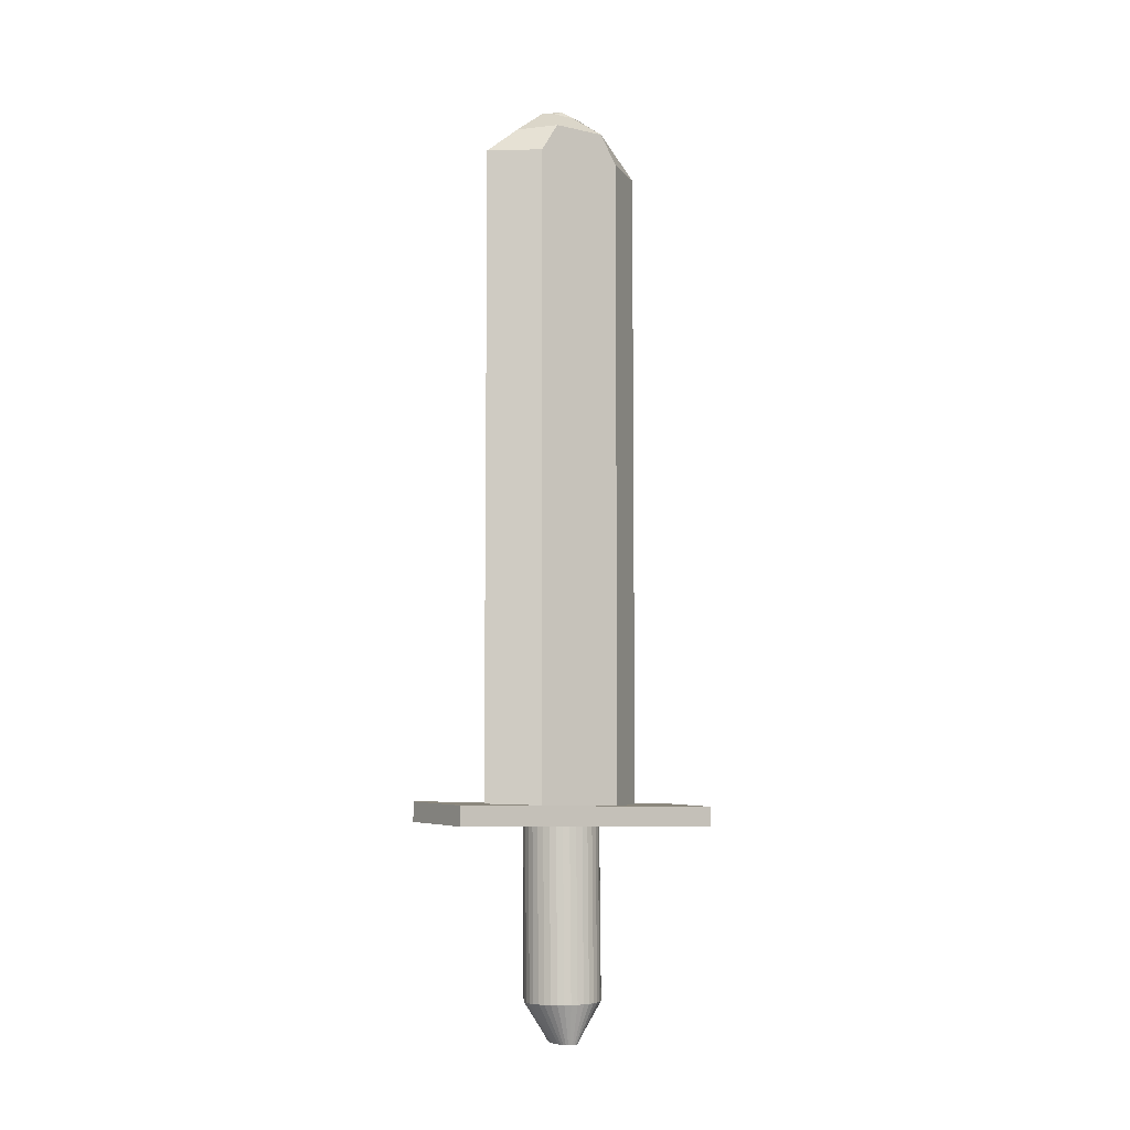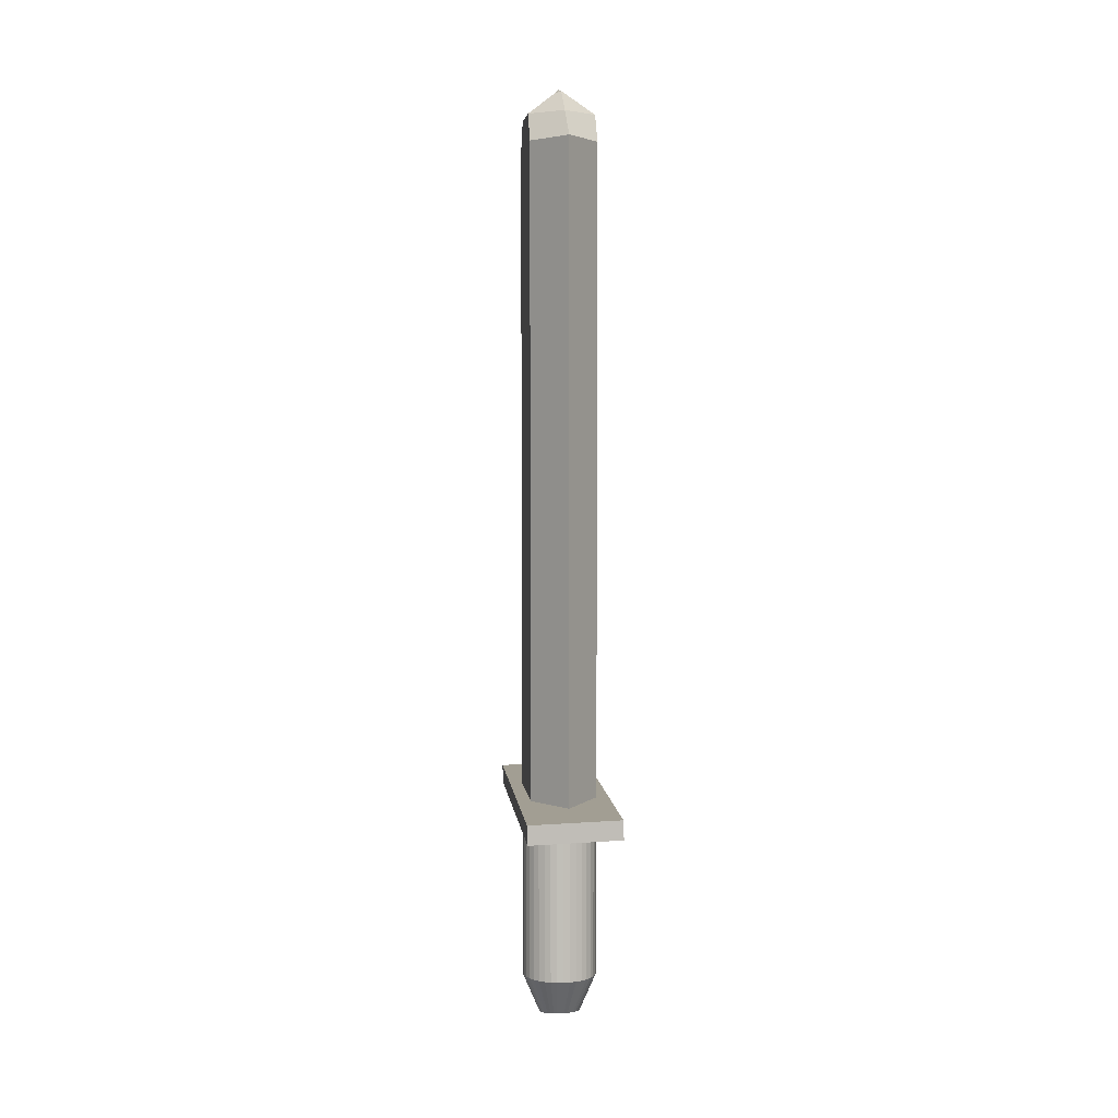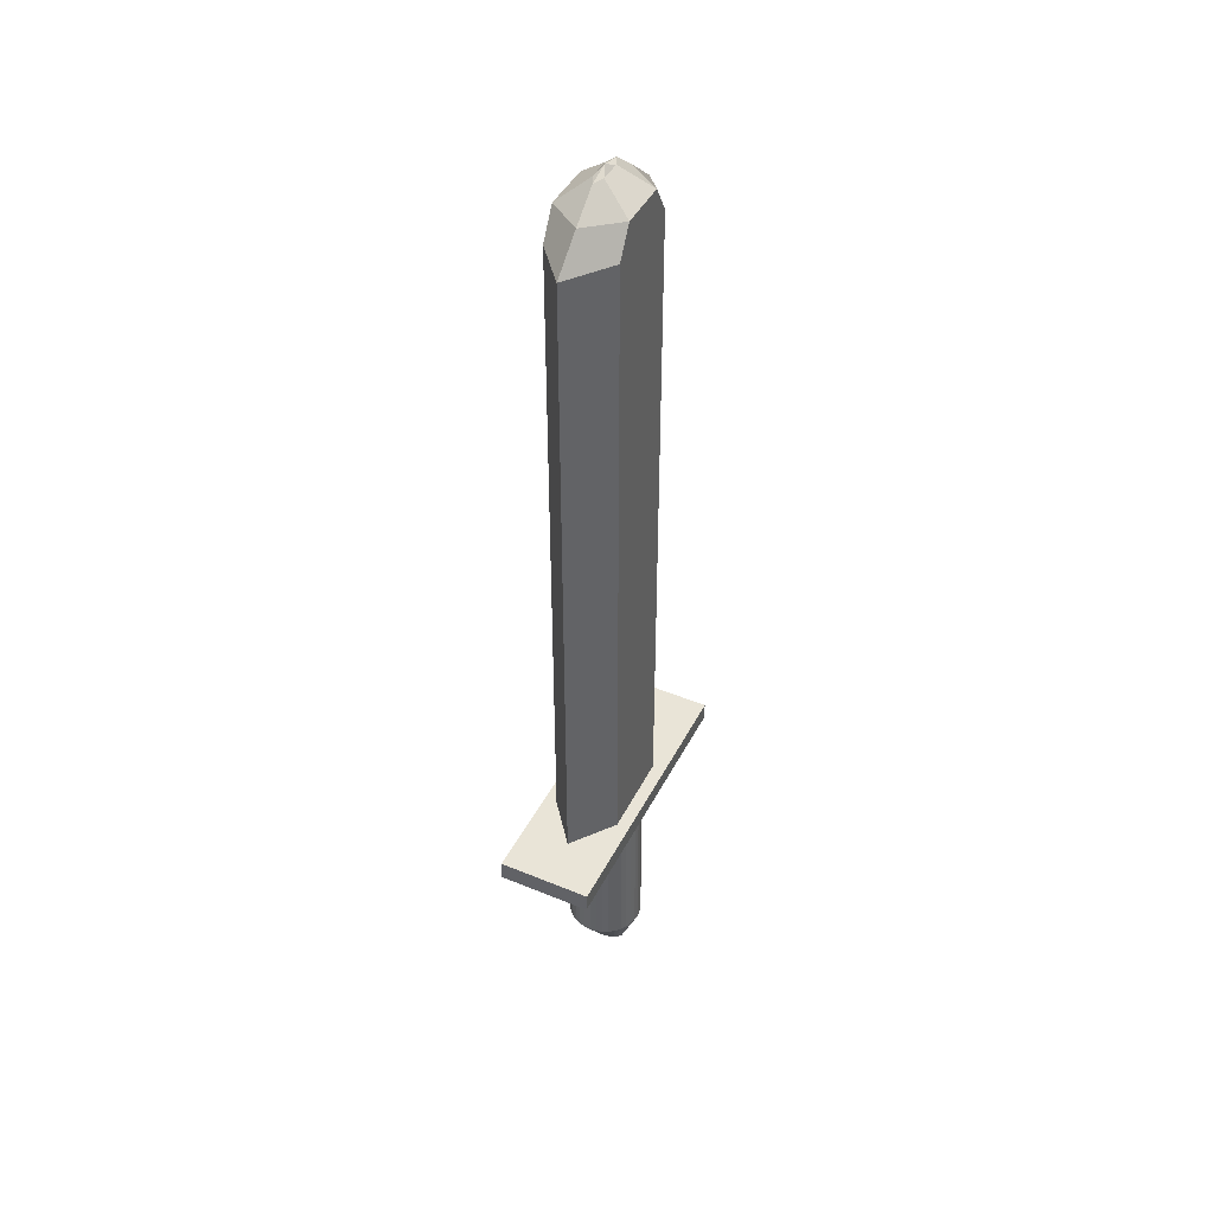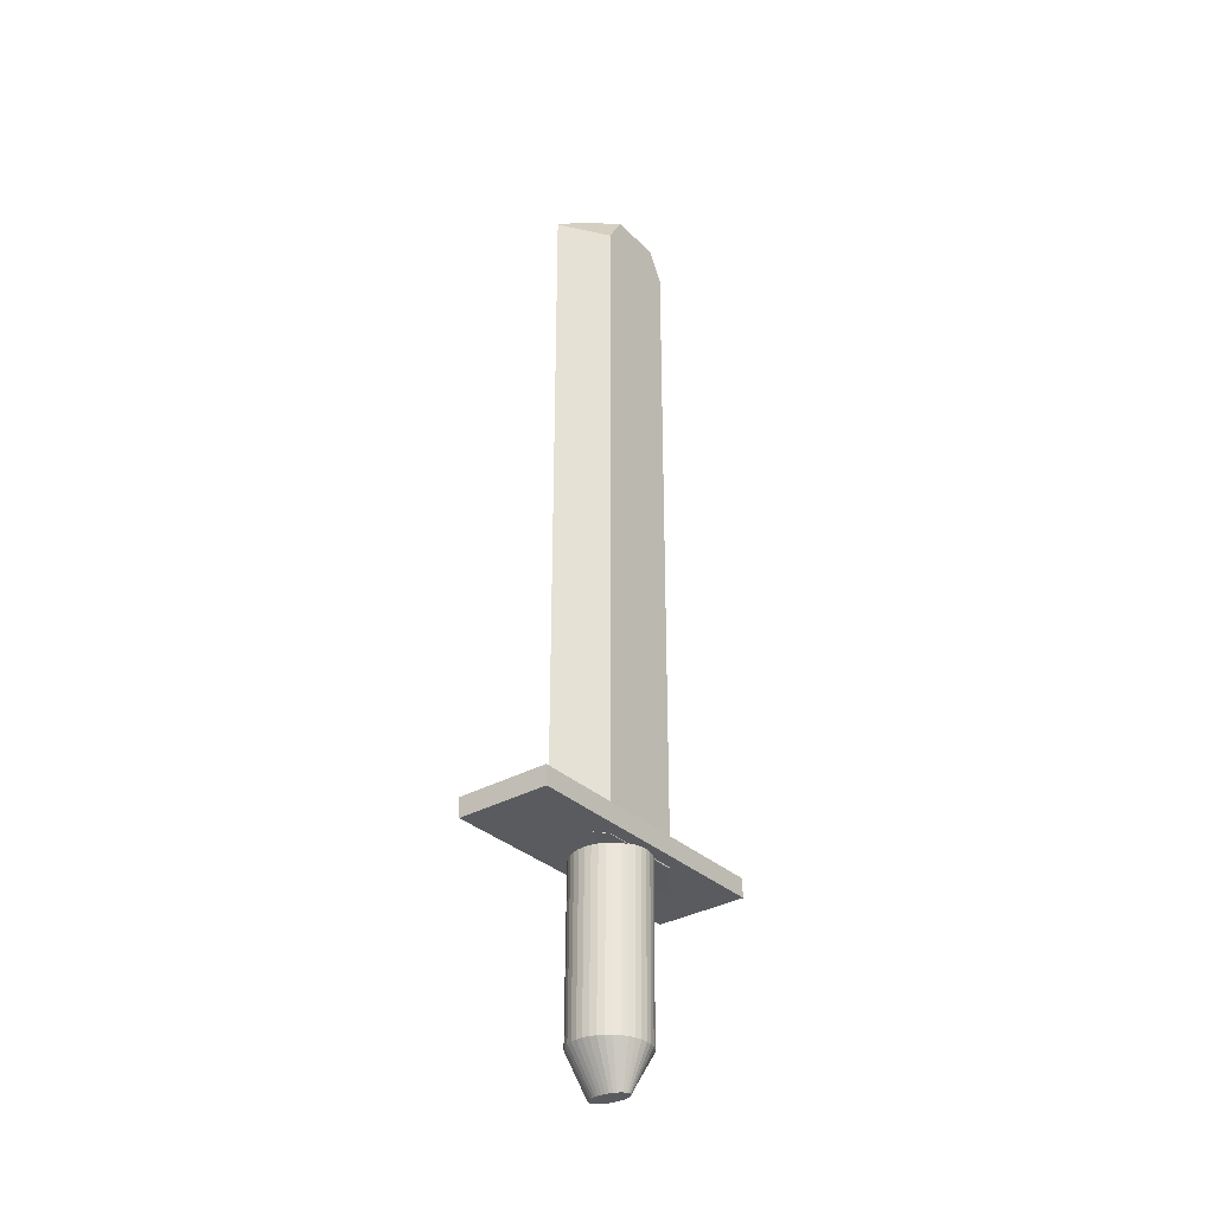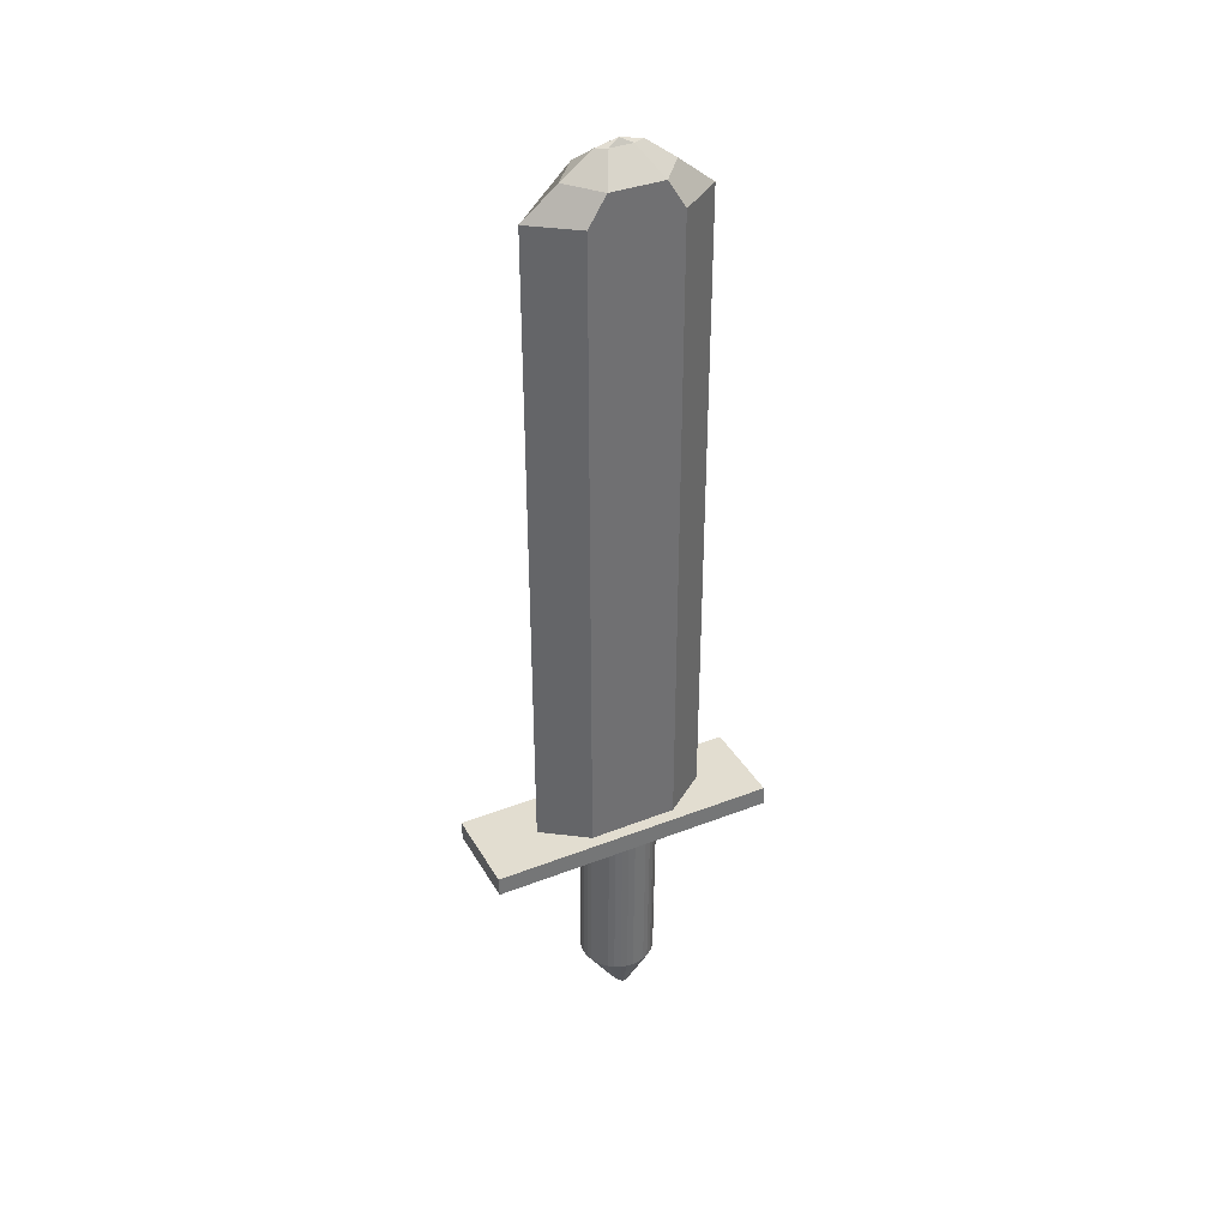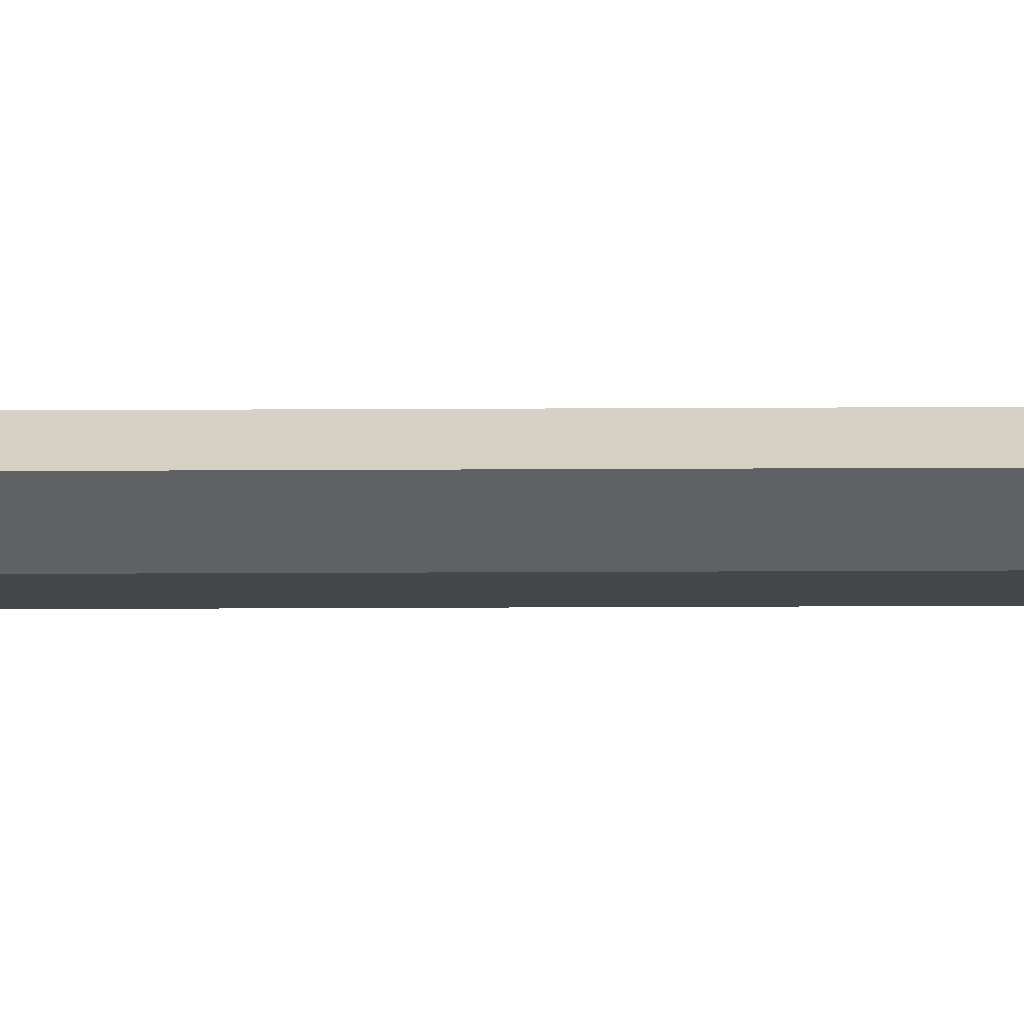
<metadata>
{"format":"obj","ext":"obj","renderer":"f3d","projection":"perspective","resolution":1024,"background":"white","views":[{"elev":-6.6,"azim":57.1,"up":"+Y"},{"elev":4.6,"azim":173.3,"up":"+Y"},{"elev":42.2,"azim":24.6,"up":"+Y"},{"elev":-31.6,"azim":-143.9,"up":"+Y"},{"elev":37.0,"azim":-116.5,"up":"+Y"},{"elev":79.7,"azim":-90.2,"up":"+Z"}]}
</metadata>
<code>
o Cylinder.001
v 0.2308 -1.217 -0.7126
v 0.2305 0.284 -0.6978
v 0.3612 -1.217 -0.7011
v 0.3608 0.2839 -0.6863
v 0.4875 -1.218 -0.6672
v 0.4872 0.2836 -0.6524
v 0.6061 -1.218 -0.6118
v 0.6057 0.2831 -0.597
v 0.7132 -1.219 -0.5366
v 0.7129 0.2823 -0.5219
v 0.8056 -1.22 -0.4441
v 0.8053 0.2814 -0.4293
v 0.8806 -1.221 -0.3368
v 0.8803 0.2804 -0.3221
v 0.9358 -1.222 -0.2182
v 0.9355 0.2792 -0.2034
v 0.9696 -1.223 -0.09182
v 0.9693 0.278 -0.07703
v 0.9809 -1.224 0.03853
v 0.9806 0.2767 0.05332
v 0.9694 -1.226 0.1689
v 0.9691 0.2754 0.1836
v 0.9355 -1.227 0.2952
v 0.9351 0.2742 0.31
v 0.8801 -1.228 0.4138
v 0.8798 0.273 0.4285
v 0.805 -1.229 0.5209
v 0.8046 0.2719 0.5357
v 0.7124 -1.23 0.6133
v 0.712 0.271 0.6281
v 0.6051 -1.231 0.6883
v 0.6048 0.2702 0.7031
v 0.4865 -1.232 0.7435
v 0.4862 0.2697 0.7583
v 0.3601 -1.232 0.7773
v 0.3598 0.2693 0.7921
v 0.2297 -1.232 0.7886
v 0.2294 0.2692 0.8034
v 0.09941 -1.232 0.7771
v 0.09909 0.2693 0.7919
v -0.02695 -1.232 0.7431
v -0.02727 0.2696 0.7579
v -0.1455 -1.231 0.6878
v -0.1458 0.2701 0.7025
v -0.2526 -1.23 0.6126
v -0.2529 0.2708 0.6274
v -0.3451 -1.229 0.52
v -0.3454 0.2717 0.5348
v -0.42 -1.228 0.4128
v -0.4204 0.2727 0.4276
v -0.4753 -1.227 0.2942
v -0.4756 0.2739 0.309
v -0.509 -1.226 0.1678
v -0.5093 0.2751 0.1826
v -0.5203 -1.225 0.03745
v -0.5207 0.2764 0.05224
v -0.5088 -1.223 -0.09288
v -0.5092 0.2777 -0.07809
v -0.4749 -1.222 -0.2192
v -0.4752 0.279 -0.2044
v -0.4195 -1.221 -0.3378
v -0.4198 0.2801 -0.323
v -0.3444 -1.22 -0.4449
v -0.3447 0.2812 -0.4301
v -0.2518 -1.219 -0.5373
v -0.2521 0.2821 -0.5226
v -0.1446 -1.218 -0.6123
v -0.1449 0.2829 -0.5975
v -0.02594 -1.218 -0.6675
v -0.02626 0.2835 -0.6527
v 0.1005 -1.217 -0.7013
v 0.1002 0.2838 -0.6865
v 0.2313 -3.461 -0.7347
v 0.3616 -3.461 -0.7232
v 0.488 -3.462 -0.6893
v 0.6065 -3.462 -0.6339
v 0.7137 -3.463 -0.5588
v 0.8061 -3.464 -0.4662
v 0.8811 -3.465 -0.3589
v 0.9363 -3.466 -0.2403
v 0.9701 -3.467 -0.1139
v 0.9814 -3.468 0.01643
v 0.9699 -3.47 0.1468
v 0.9359 -3.471 0.2731
v 0.8805 -3.472 0.3916
v 0.8054 -3.473 0.4988
v 0.7128 -3.474 0.5912
v 0.6056 -3.475 0.6662
v 0.487 -3.475 0.7214
v 0.3606 -3.476 0.7552
v 0.2302 -3.476 0.7665
v 0.09988 -3.476 0.755
v -0.02648 -3.476 0.721
v -0.145 -3.475 0.6656
v -0.2521 -3.474 0.5905
v -0.3446 -3.473 0.4979
v -0.4196 -3.472 0.3907
v -0.4748 -3.471 0.2721
v -0.5086 -3.47 0.1457
v -0.5199 -3.469 0.01535
v -0.5084 -3.467 -0.115
v -0.4744 -3.466 -0.2413
v -0.419 -3.465 -0.3599
v -0.3439 -3.464 -0.467
v -0.2513 -3.463 -0.5594
v -0.1441 -3.462 -0.6344
v -0.02547 -3.462 -0.6896
v 0.1009 -3.461 -0.7234
v 0.2311 -4.262 -0.1991
v 0.3024 -4.262 -0.1959
v 0.3716 -4.262 -0.1865
v 0.4364 -4.262 -0.1712
v 0.4951 -4.263 -0.1505
v 0.5457 -4.263 -0.1249
v 0.5867 -4.263 -0.09528
v 0.617 -4.263 -0.06253
v 0.6355 -4.264 -0.02763
v 0.6417 -4.264 0.008344
v 0.6354 -4.264 0.04432
v 0.6169 -4.265 0.07918
v 0.5866 -4.265 0.1119
v 0.5455 -4.265 0.1414
v 0.4948 -4.266 0.1669
v 0.4362 -4.266 0.1876
v 0.3713 -4.266 0.2028
v 0.3021 -4.266 0.2121
v 0.2308 -4.266 0.2152
v 0.1594 -4.266 0.212
v 0.09029 -4.266 0.2026
v 0.02541 -4.266 0.1873
v -0.03323 -4.266 0.1666
v -0.08384 -4.266 0.141
v -0.1249 -4.265 0.1114
v -0.1551 -4.265 0.07863
v -0.1736 -4.265 0.04373
v -0.1799 -4.264 0.007754
v -0.1736 -4.264 -0.02822
v -0.155 -4.264 -0.06309
v -0.1247 -4.263 -0.09579
v -0.08365 -4.263 -0.1253
v -0.033 -4.263 -0.1508
v 0.02567 -4.262 -0.1715
v 0.09057 -4.262 -0.1867
v 0.1597 -4.262 -0.196
v 0.2464 0.3646 -1.703
v 0.9047 0.3646 -0.8255
v 0.9047 0.3646 0.9286
v 0.2464 0.3646 1.806
v -0.4119 0.3646 0.9286
v -0.4119 0.3646 -0.8255
v -0.4119 13.19 0.9286
v 0.2464 13.19 -1.703
v 0.9047 13.19 -0.8255
v 0.9047 13.19 0.9286
v 0.2464 13.19 1.806
v -0.4119 13.19 -0.8255
v 0.9047 13.75 -0.4751
v 0.9047 13.75 0.5782
v 0.2464 13.75 1.105
v -0.4119 13.75 0.5782
v -0.4119 13.75 -0.4751
v 0.1537 14.2 0.2756
v 0.2464 14.2 0.4996
v 0.3391 14.2 0.2756
v 0.2464 14.31 0.05154
v 0.1537 14.2 -0.1725
v 0.3391 14.2 -0.1725
v 0.2464 13.75 -1.002
v 0.2464 14.2 -0.3965
v 0.2464 -0.07629 -1.703
v 0.2464 0.3646 -1.703
v 0.9047 0.3646 -0.8255
v 0.9047 0.3646 0.9286
v 0.2464 -0.07629 1.806
v 0.2464 0.3646 1.806
v -0.4119 -0.07629 0.9286
v -0.4119 0.3646 0.9286
v -0.4119 -0.07629 -0.8255
v -0.4119 0.3646 -0.8255
v 0.9047 -0.07629 -0.8255
v 1.158 -0.1193 -1.068
v 1.17 0.2667 -1.072
v -0.6643 -0.06064 -1.081
v -0.6519 0.3253 -1.085
v 1.171 -0.1368 -2.891
v 1.183 0.2492 -2.895
v -0.6514 -0.07818 -2.904
v -0.639 0.3078 -2.908
v 0.9047 -0.07629 0.9286
v -0.6796 0.363 2.823
v -0.692 -0.02303 2.827
v 1.143 0.3043 2.837
v 1.13 -0.08167 2.84
f 1 2 4 3
f 3 4 6 5
f 5 6 8 7
f 7 8 10 9
f 9 10 12 11
f 11 12 14 13
f 13 14 16 15
f 15 16 18 17
f 17 18 20 19
f 19 20 22 21
f 21 22 24 23
f 23 24 26 25
f 25 26 28 27
f 27 28 30 29
f 29 30 32 31
f 31 32 34 33
f 33 34 36 35
f 35 36 38 37
f 37 38 40 39
f 39 40 42 41
f 41 42 44 43
f 43 44 46 45
f 45 46 48 47
f 47 48 50 49
f 49 50 52 51
f 51 52 54 53
f 53 54 56 55
f 55 56 58 57
f 57 58 60 59
f 59 60 62 61
f 61 62 64 63
f 63 64 66 65
f 65 66 68 67
f 67 68 70 69
f 4 2 72 70 68 66 64 62 60 58 56 54 52 50 48 46 44 42 40 38 36 34 32 30 28 26 24 22 20 18 16 14 12 10 8 6
f 69 70 72 71
f 71 72 2 1
f 23 84 83 21
f 91 127 126 90
f 41 93 92 39
f 59 102 101 57
f 15 80 79 13
f 33 89 88 31
f 51 98 97 49
f 69 107 106 67
f 7 76 75 5
f 25 85 84 23
f 43 94 93 41
f 61 103 102 59
f 17 81 80 15
f 35 90 89 33
f 53 99 98 51
f 71 108 107 69
f 9 77 76 7
f 27 86 85 25
f 45 95 94 43
f 63 104 103 61
f 19 82 81 17
f 37 91 90 35
f 55 100 99 53
f 1 73 108 71
f 11 78 77 9
f 29 87 86 27
f 47 96 95 45
f 3 74 73 1
f 65 105 104 63
f 21 83 82 19
f 39 92 91 37
f 57 101 100 55
f 13 79 78 11
f 31 88 87 29
f 49 97 96 47
f 67 106 105 65
f 5 75 74 3
f 109 110 111 112 113 114 115 116 117 118 119 120 121 122 123 124 125 126 127 128 129 130 131 132 133 134 135 136 137 138 139 140 141 142 143 144
f 78 114 113 77
f 105 141 140 104
f 92 128 127 91
f 79 115 114 78
f 106 142 141 105
f 93 129 128 92
f 80 116 115 79
f 107 143 142 106
f 94 130 129 93
f 81 117 116 80
f 108 144 143 107
f 95 131 130 94
f 82 118 117 81
f 73 109 144 108
f 96 132 131 95
f 83 119 118 82
f 97 133 132 96
f 84 120 119 83
f 98 134 133 97
f 85 121 120 84
f 99 135 134 98
f 86 122 121 85
f 100 136 135 99
f 87 123 122 86
f 74 110 109 73
f 101 137 136 100
f 88 124 123 87
f 75 111 110 74
f 102 138 137 101
f 89 125 124 88
f 76 112 111 75
f 103 139 138 102
f 90 126 125 89
f 77 113 112 76
f 104 140 139 103
f 147 154 155 148
f 150 156 152 145
f 148 155 151 149
f 146 153 154 147
f 149 151 156 150
f 145 152 153 146
f 153 157 158 154
f 151 160 161 156
f 154 158 159 155
f 152 168 157 153
f 156 161 168 152
f 155 159 160 151
f 158 157 167 164
f 159 158 164 163
f 160 159 163 162
f 161 160 162 166
f 168 161 166 169
f 157 168 169 167
f 162 165 166
f 162 163 165
f 164 165 163
f 164 167 165
f 169 166 165
f 165 167 169
f 170 171 172 180
f 180 172 173 189
f 189 173 175 174
f 174 175 177 176
f 176 177 179 178
f 178 179 171 170
f 170 180 189 174 176 178
f 184 188 187 183
f 181 183 187 185
f 186 182 181 185
f 188 186 185 187
f 183 181 193 191
f 186 188 184 182
f 184 183 191 190
f 192 190 191 193
f 182 184 190 192
f 181 182 192 193

</code>
